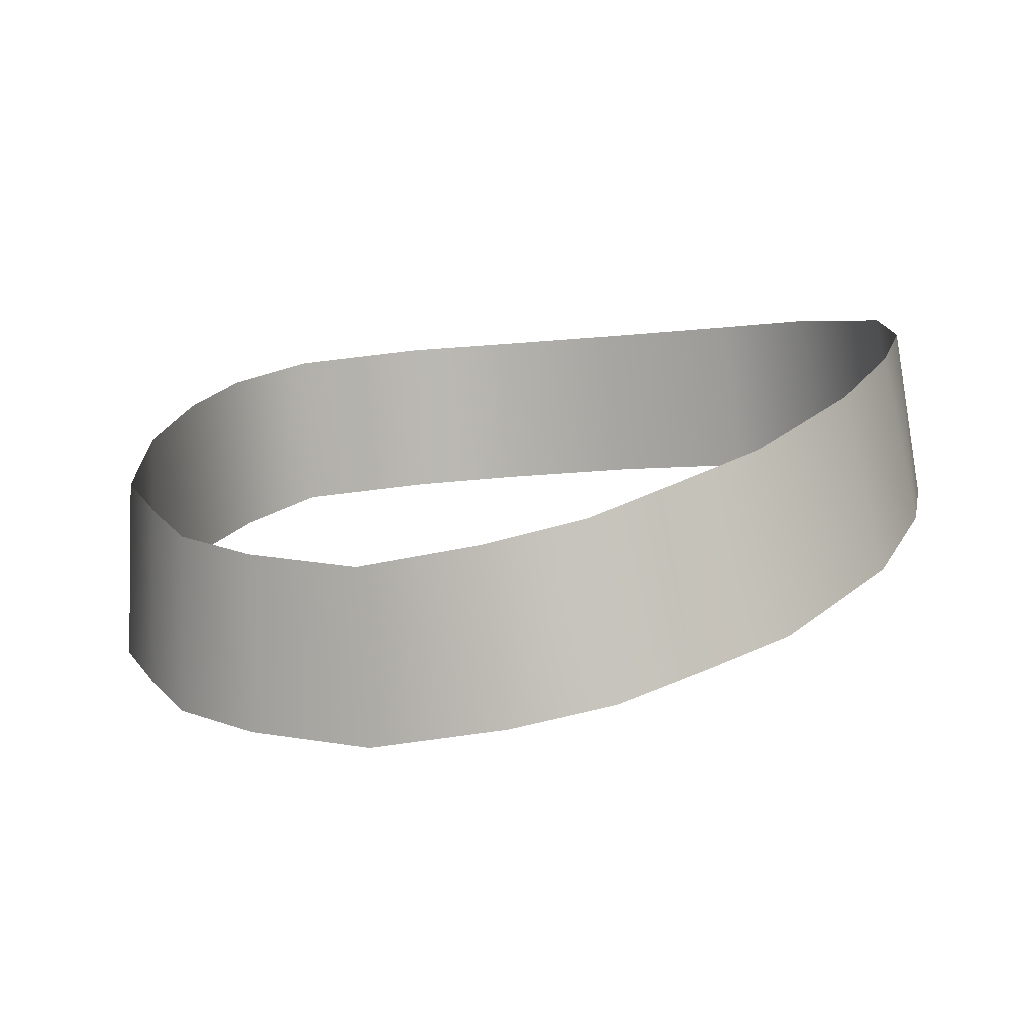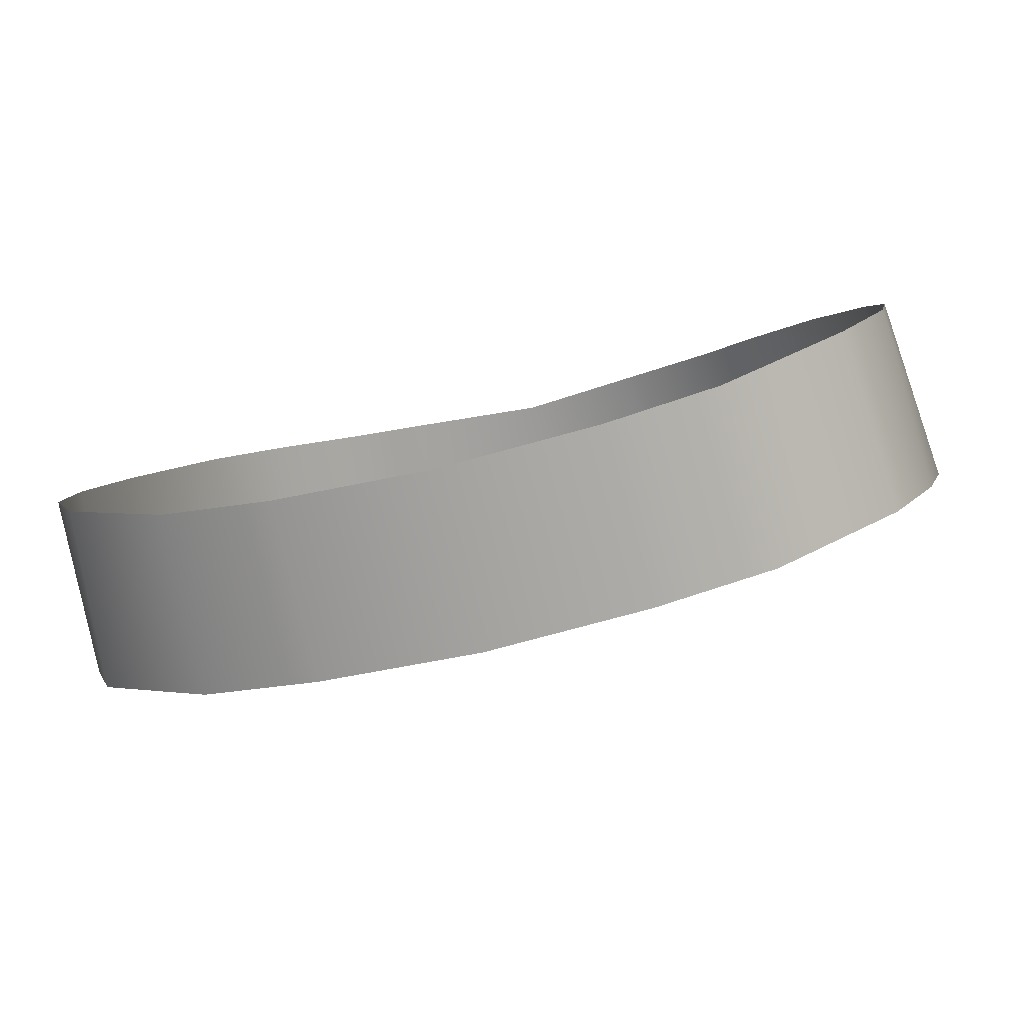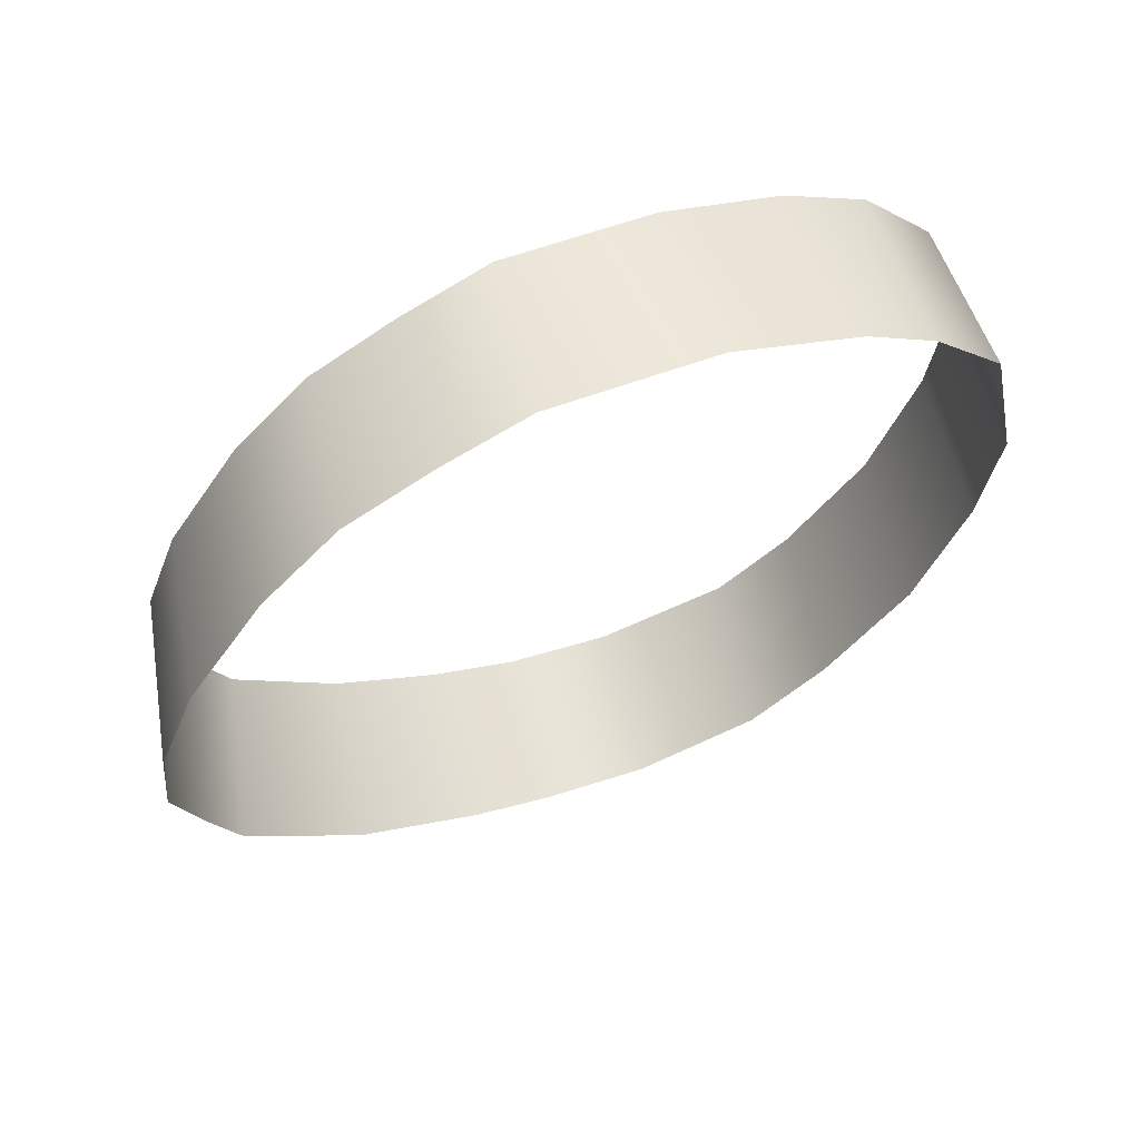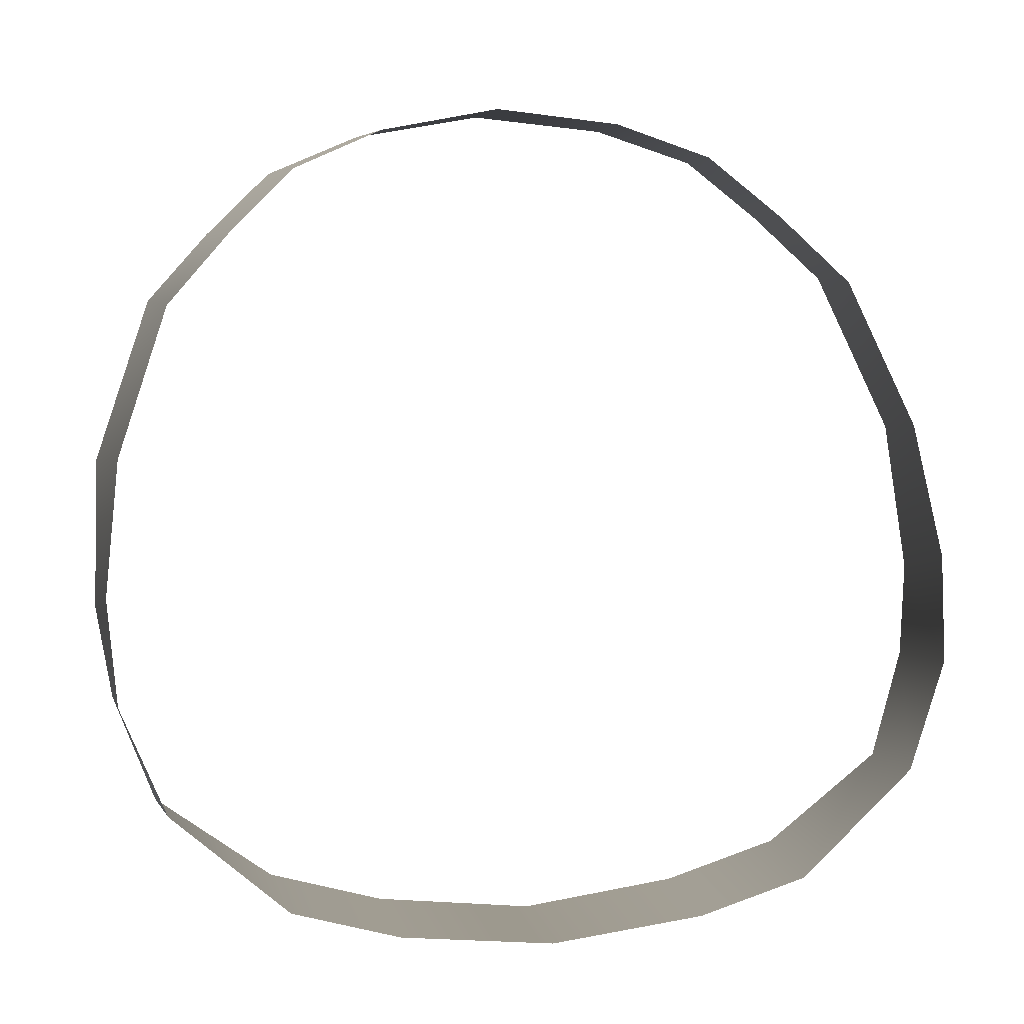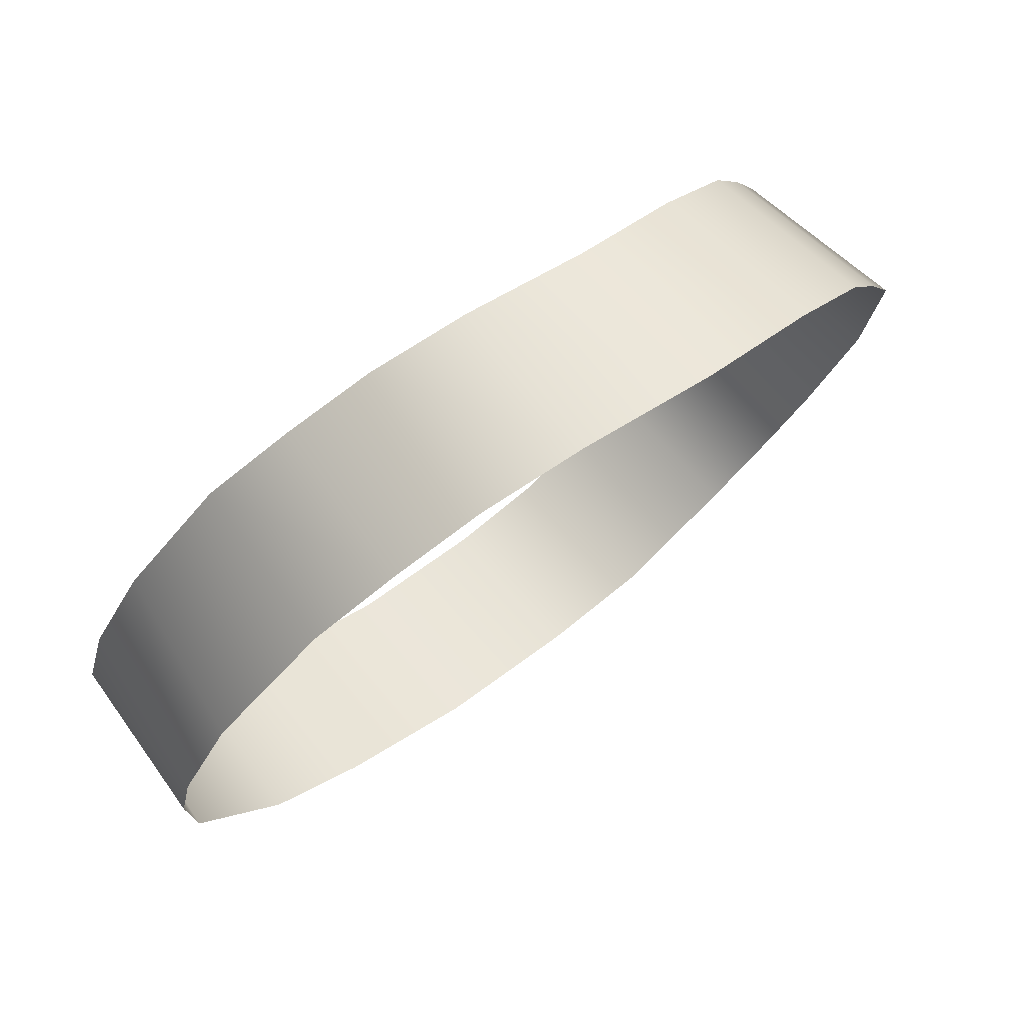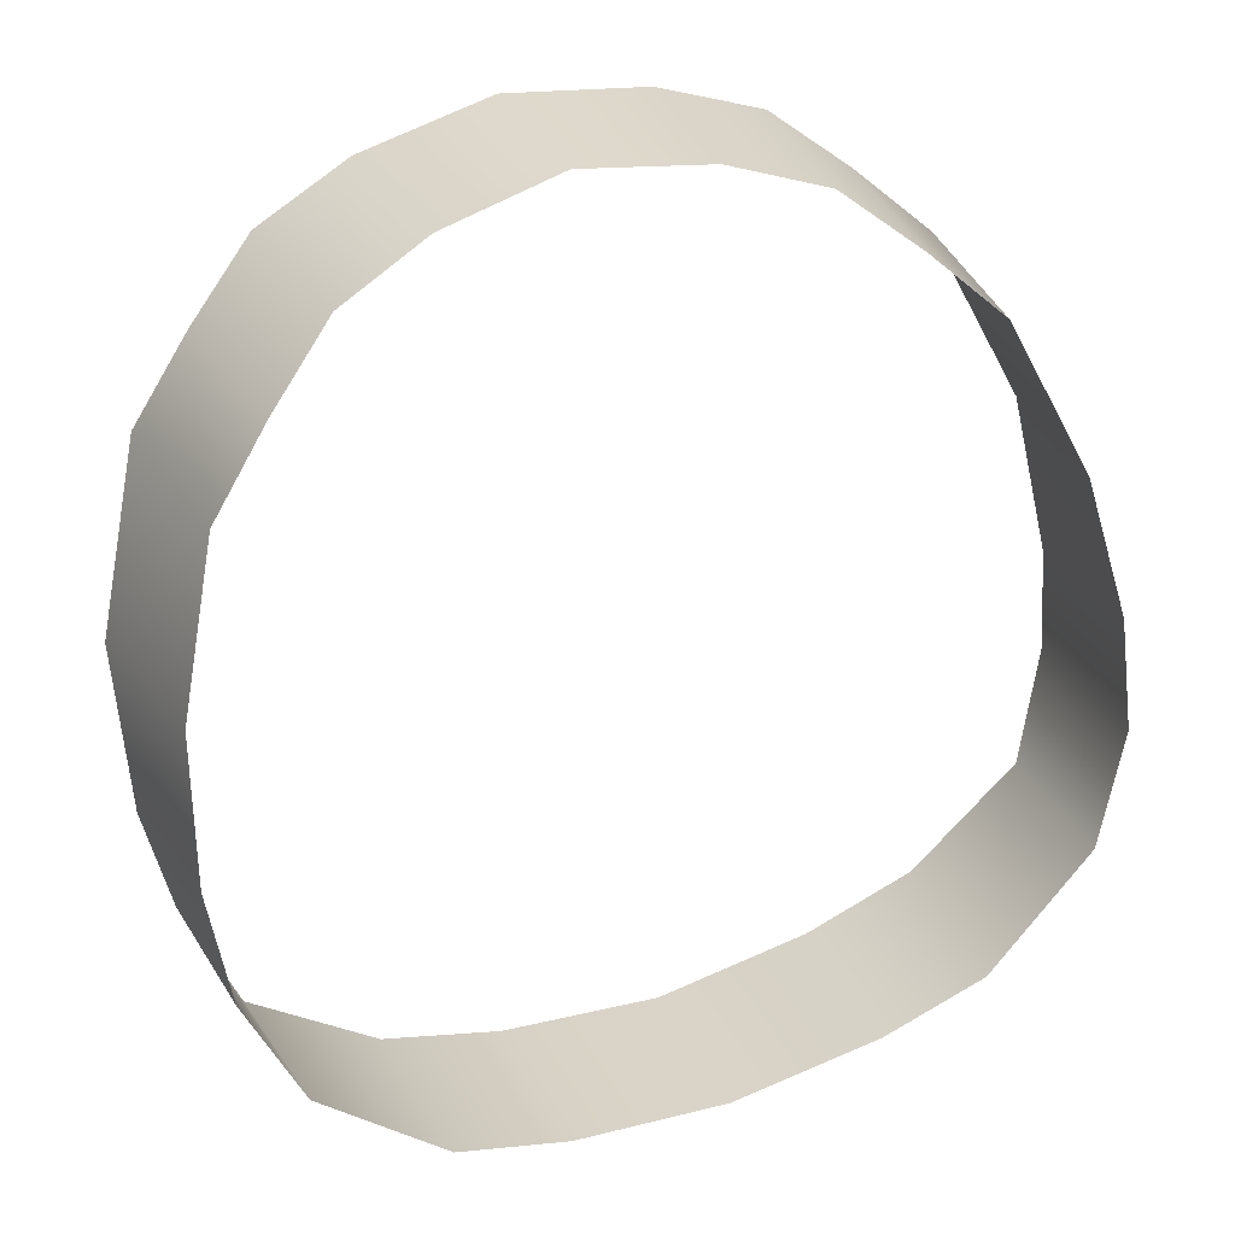
<metadata>
{"format":"obj","ext":"obj","renderer":"f3d","projection":"perspective","resolution":1024,"background":"white","views":[{"elev":-6.9,"azim":21.3,"up":"+Y"},{"elev":-59.2,"azim":-165.2,"up":"+Z"},{"elev":-38.0,"azim":64.9,"up":"+Y"},{"elev":17.8,"azim":171.3,"up":"+Z"},{"elev":45.0,"azim":-40.7,"up":"+Z"},{"elev":43.9,"azim":157.9,"up":"+Z"}]}
</metadata>
<code>
g LegacyNecklace
v -2.47e-06 0.608 0.004075
v 0.006866 0.6002 0.001512
v -2.47e-06 0.5994 0.002353
v 0.006248 0.6089 0.003264
v 0.01094 0.6102 0.001593
v 0.01179 0.6014 -0.00019
v 0.01533 0.6031 -0.003118
v 0.01443 0.612 -0.001335
v 0.0177 0.6139 -0.004516
v 0.01865 0.6049 -0.006298
v 0.02176 0.6087 -0.01398
v 0.02047 0.6175 -0.01142
v 0.02213 0.6122 -0.02104
v 0.02134 0.6206 -0.01763
v 0.02099 0.6228 -0.02255
v 0.02144 0.6142 -0.02537
v 0.01882 0.6248 -0.0276
v 0.01947 0.6164 -0.0304
v 0.01304 0.6261 -0.0326
v 0.01361 0.6175 -0.03467
v 0.007646 0.6265 -0.03419
v 0.007869 0.6179 -0.03632
v -2.47e-06 0.6181 -0.03726
v 0.007869 0.6179 -0.03632
v 0.007646 0.6265 -0.03419
v -2.47e-06 0.6266 -0.03505
v -0.006253 0.6089 0.003264
v -2.47e-06 0.608 0.004075
v -2.47e-06 0.5994 0.002353
v -0.00686 0.6002 0.001512
v -0.01093 0.6102 0.001593
v -0.01179 0.6014 -0.00019
v -0.01534 0.6031 -0.003118
v -0.01444 0.612 -0.001335
v -0.01771 0.6139 -0.004516
v -0.01865 0.6049 -0.006298
v -0.02175 0.6087 -0.01398
v -0.02048 0.6175 -0.01142
v -0.02214 0.6122 -0.02104
v -0.02134 0.6206 -0.01763
v -0.02099 0.6228 -0.02255
v -0.02145 0.6142 -0.02537
v -0.01881 0.6248 -0.0276
v -0.01947 0.6164 -0.0304
v -0.01304 0.6261 -0.0326
v -0.01361 0.6175 -0.03467
v -0.007651 0.6265 -0.03419
v -0.007863 0.6179 -0.03632
v -0.007863 0.6179 -0.03632
v -2.47e-06 0.6181 -0.03726
v -2.47e-06 0.6266 -0.03505
v -0.007651 0.6265 -0.03419
g LegacyNecklace_0
f 3 2 1
f 2 4 1
f 5 4 2
f 6 5 2
f 5 6 7
f 8 5 7
f 9 8 7
f 10 9 7
f 10 11 9
f 11 12 9
f 11 13 12
f 13 14 12
f 15 14 13
f 16 15 13
f 15 16 17
f 16 18 17
f 19 17 18
f 20 19 18
f 21 19 20
f 22 21 20
f 25 24 23
f 26 25 23
f 29 28 27
f 30 29 27
f 30 27 31
f 32 30 31
f 33 32 31
f 34 33 31
f 33 34 35
f 36 33 35
f 36 35 37
f 35 38 37
f 37 38 39
f 38 40 39
f 39 40 41
f 42 39 41
f 41 43 42
f 43 44 42
f 44 43 45
f 46 44 45
f 46 45 47
f 48 46 47
f 51 50 49
f 52 51 49

</code>
